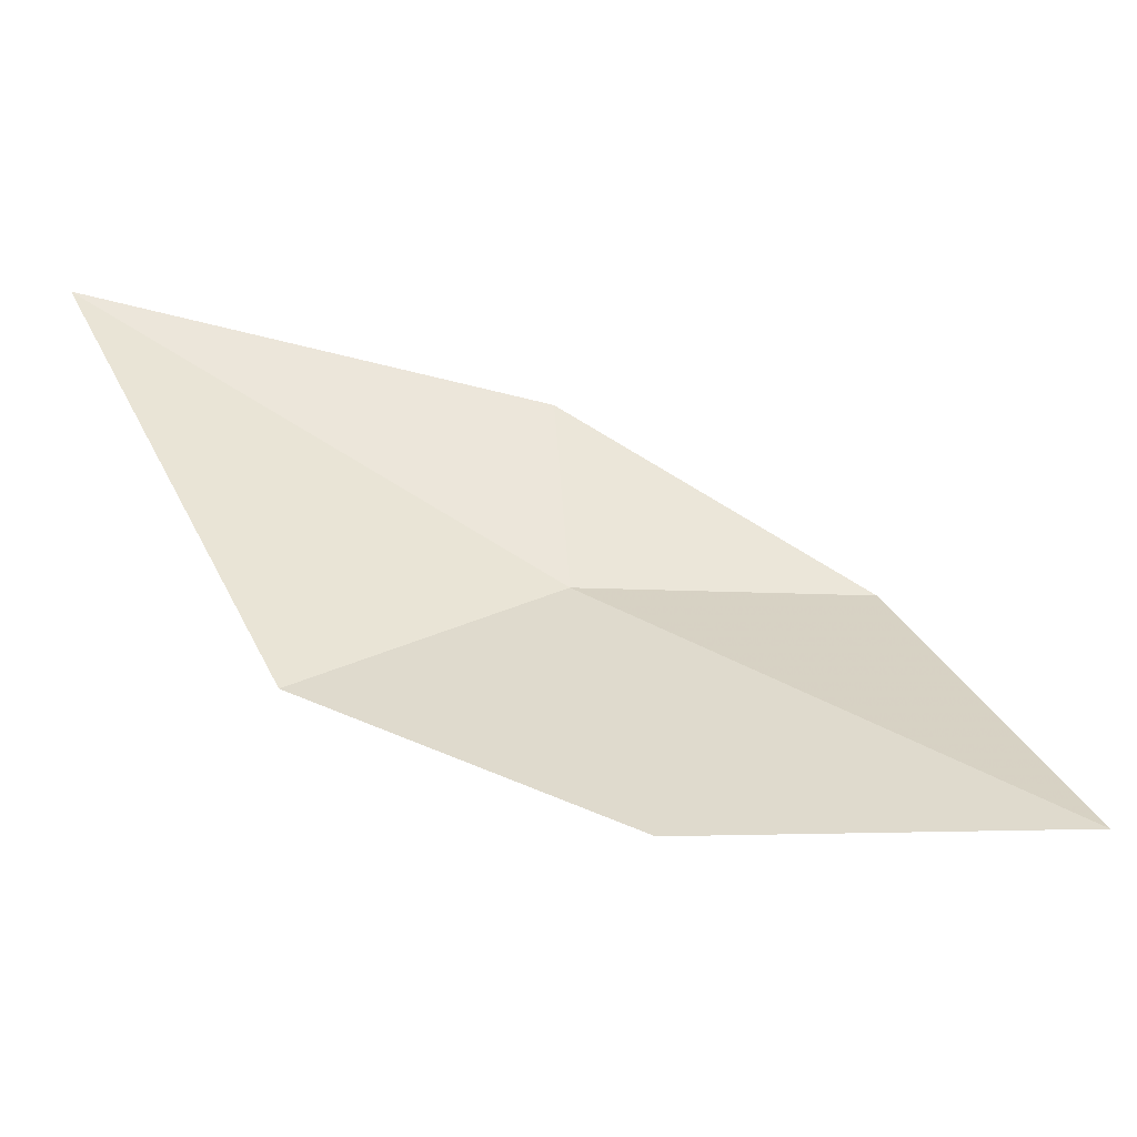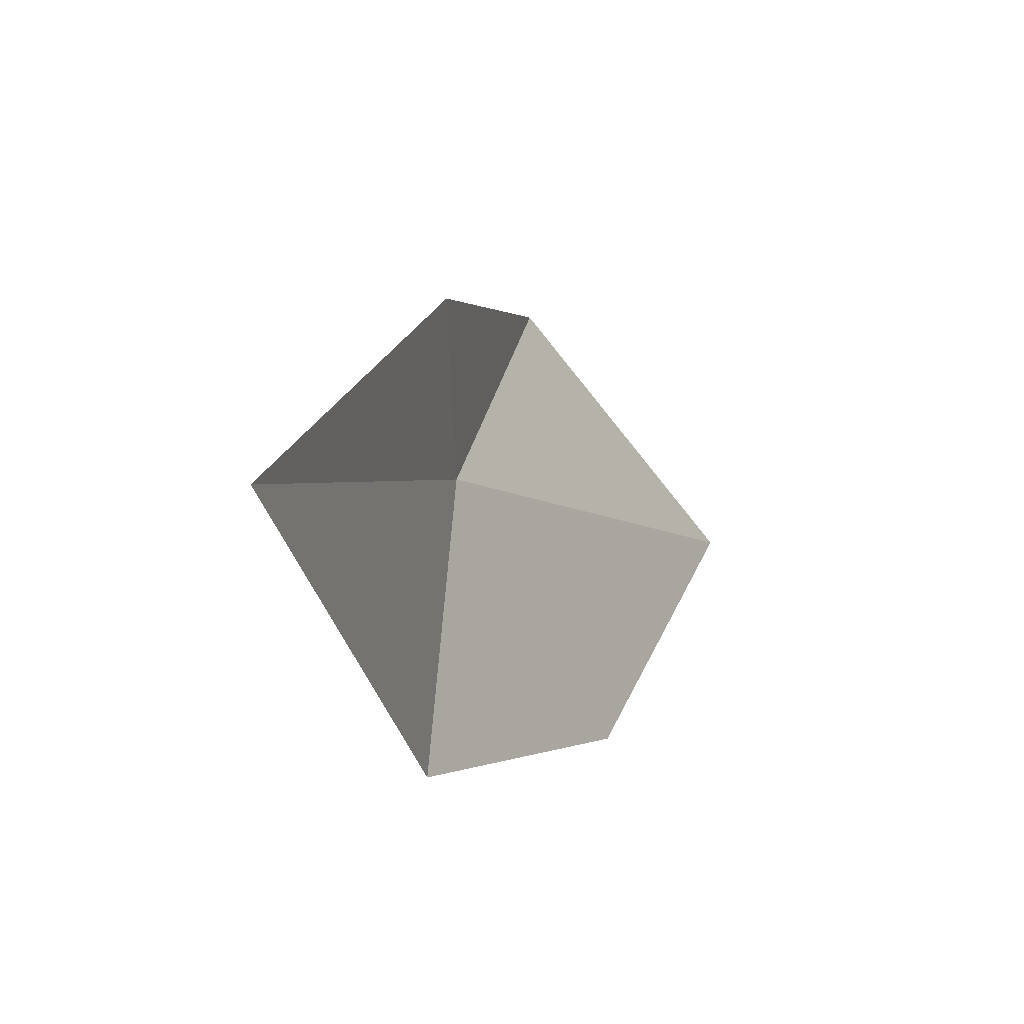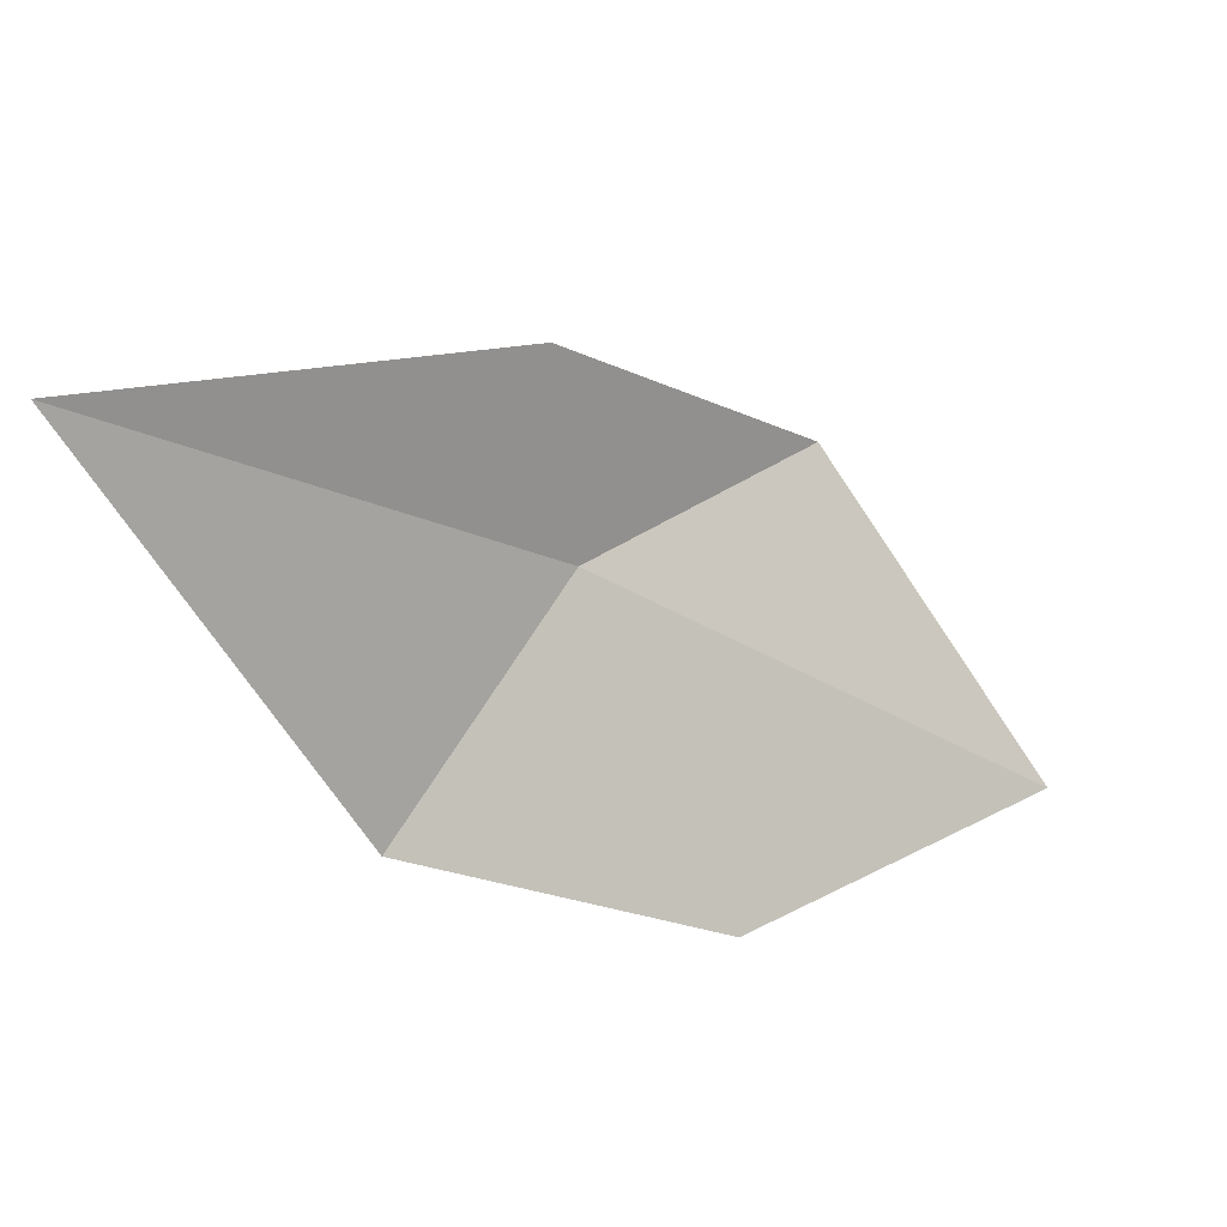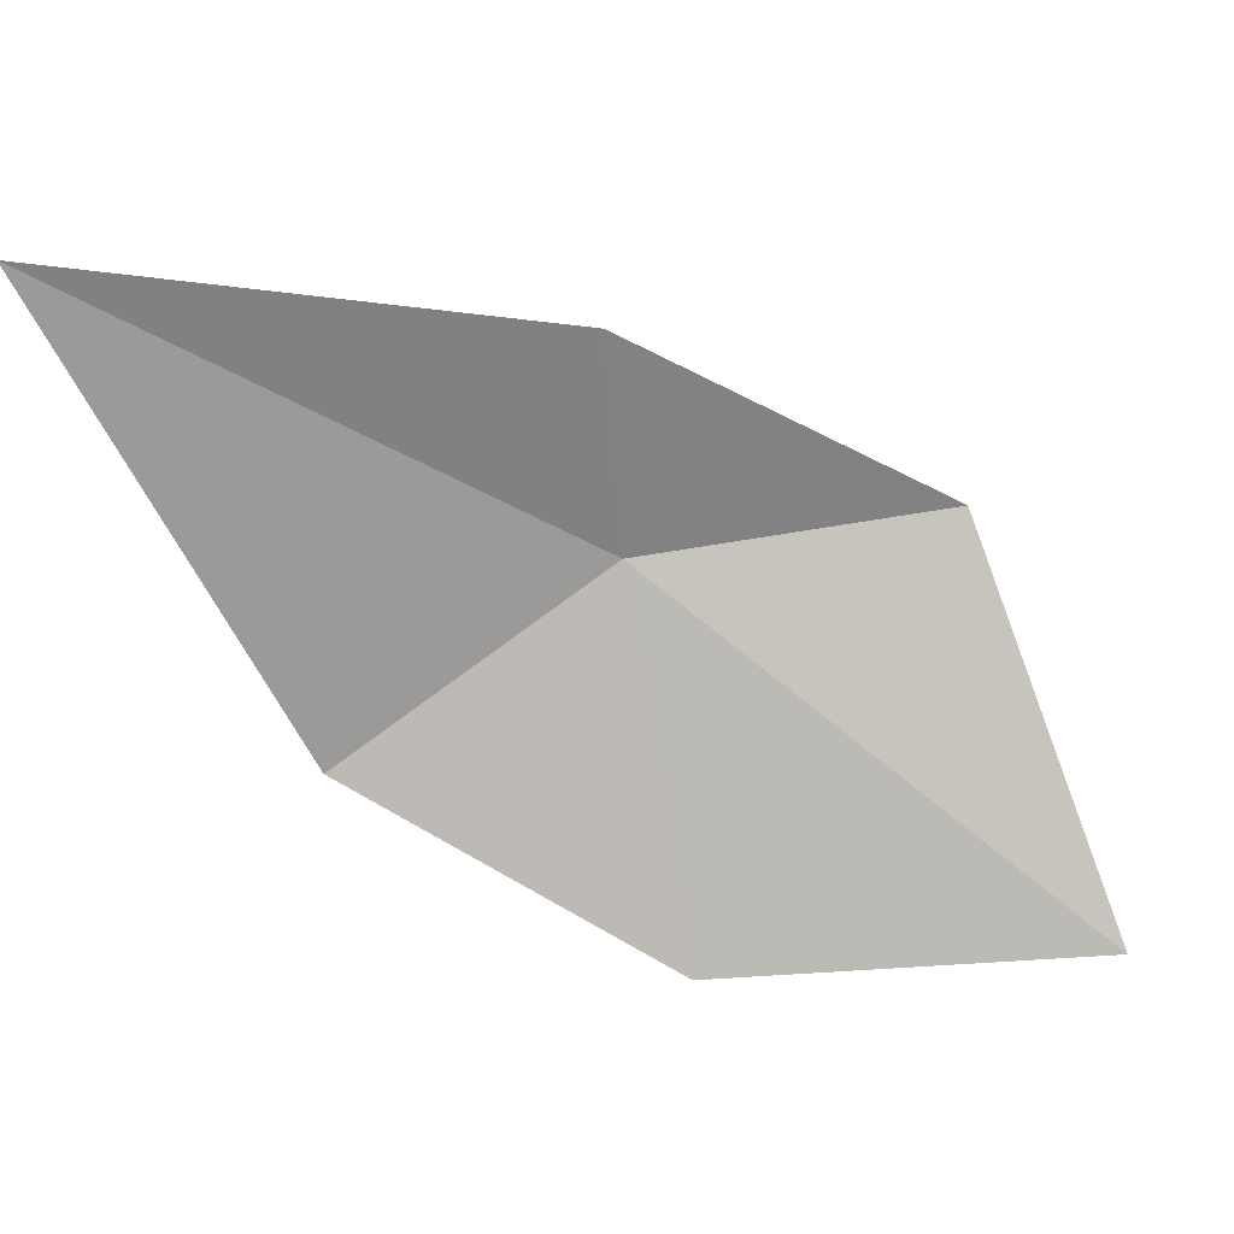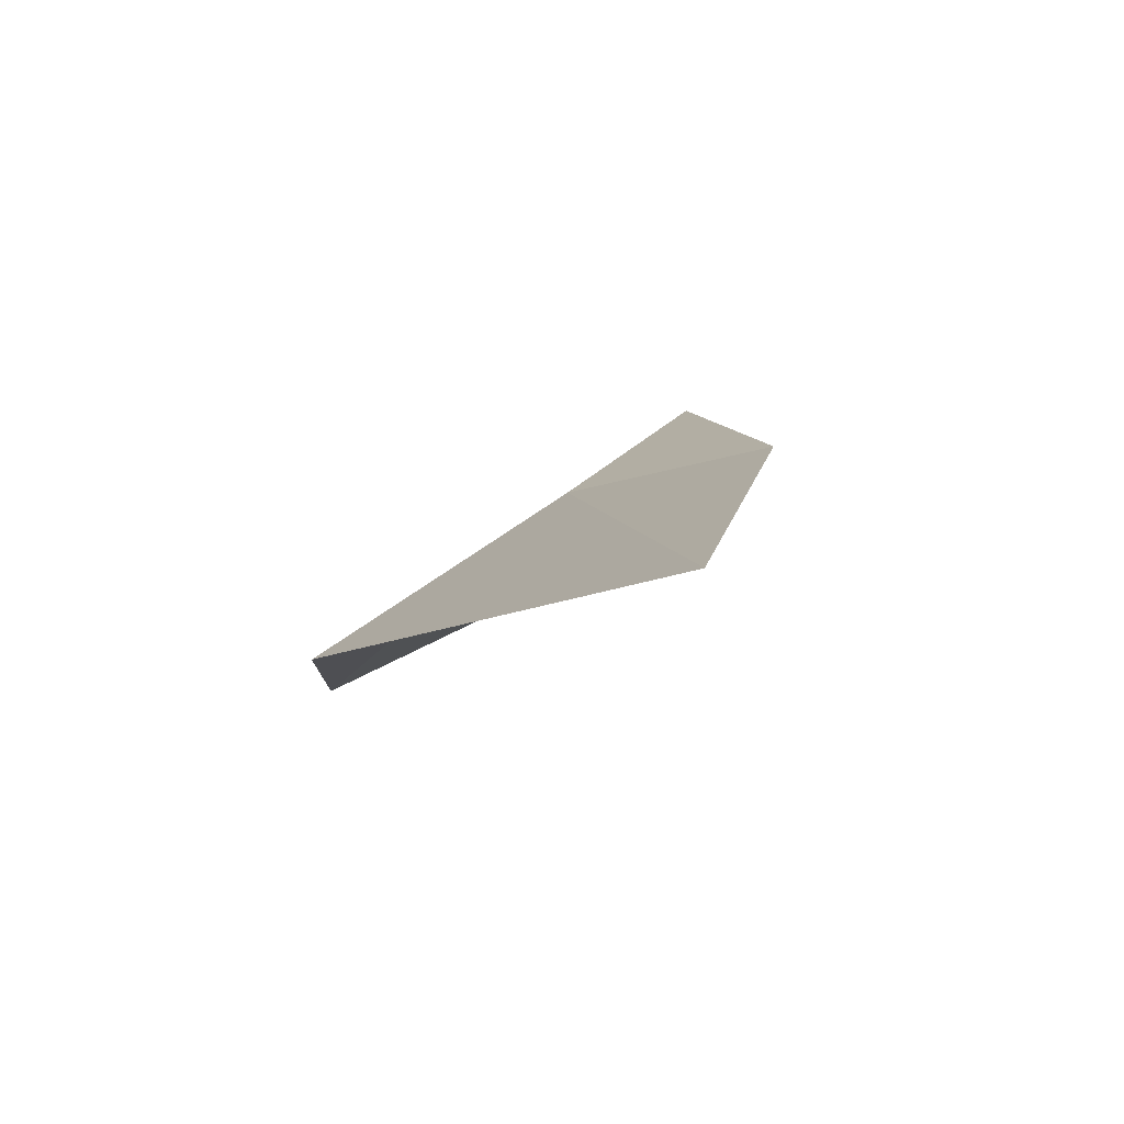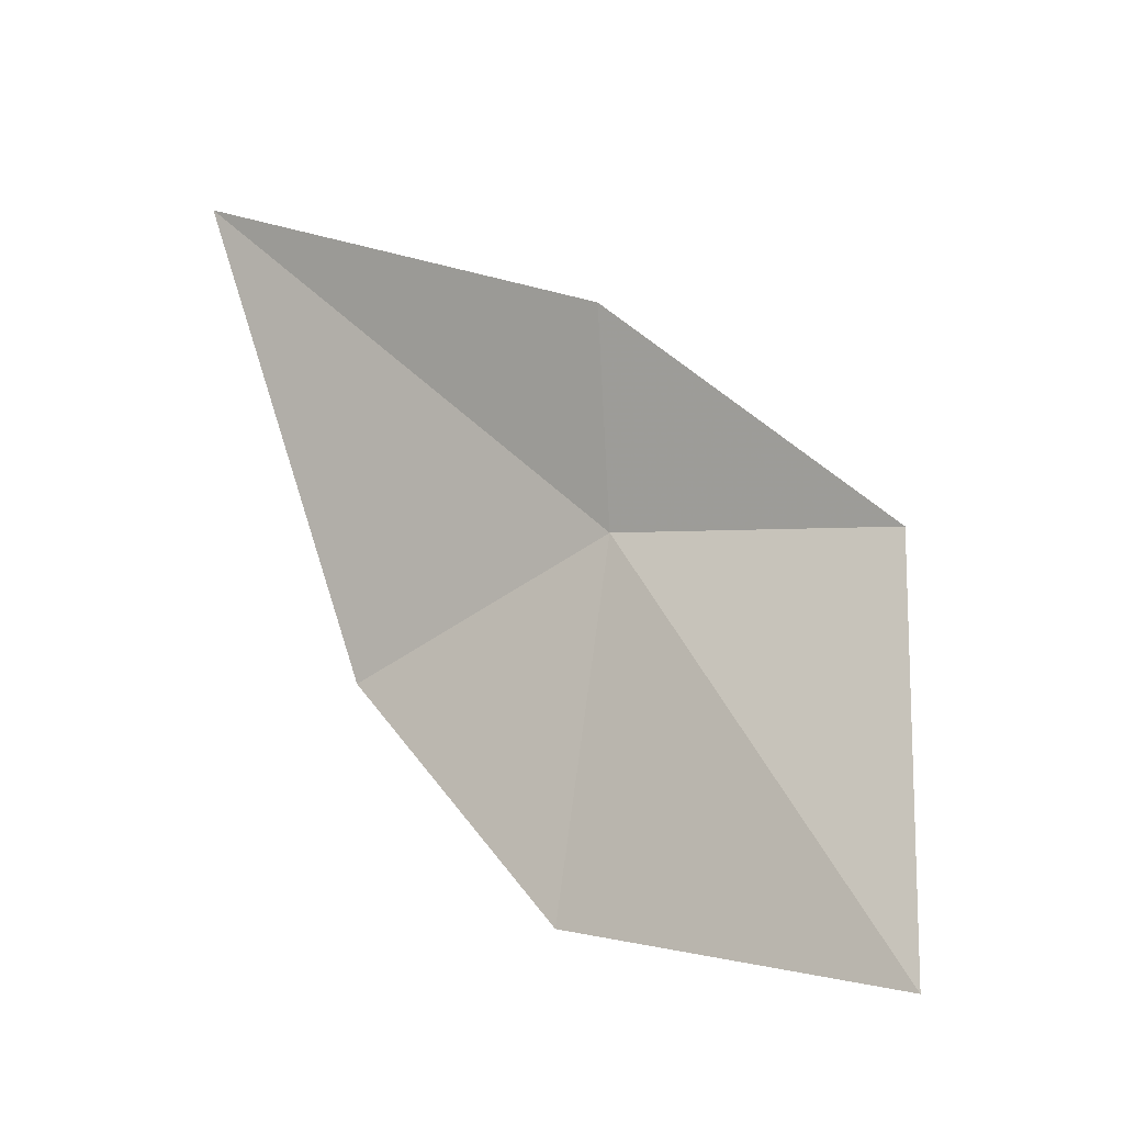
<metadata>
{"format":"obj","ext":"obj","renderer":"f3d","projection":"perspective","resolution":1024,"background":"white","views":[{"elev":-33.7,"azim":29.8,"up":"+Z"},{"elev":33.3,"azim":-34.3,"up":"+Z"},{"elev":-63.9,"azim":2.3,"up":"+Y"},{"elev":30.4,"azim":33.0,"up":"+Z"},{"elev":-25.9,"azim":-63.9,"up":"+Y"},{"elev":9.0,"azim":73.6,"up":"+Z"}]}
</metadata>
<code>
v -48.48 -48.71 68.92
v -47.14 -48.35 67.98
v -48.08 -48.99 67.91
v -49 -49.34 68.42
v -49.64 -49.64 69.81
v -47.8 -48.12 69.01
v -48.52 -48.74 69.57
f 1 3 2
f 1 4 3
f 1 5 4
f 1 2 6
f 1 6 7
f 1 7 5

</code>
